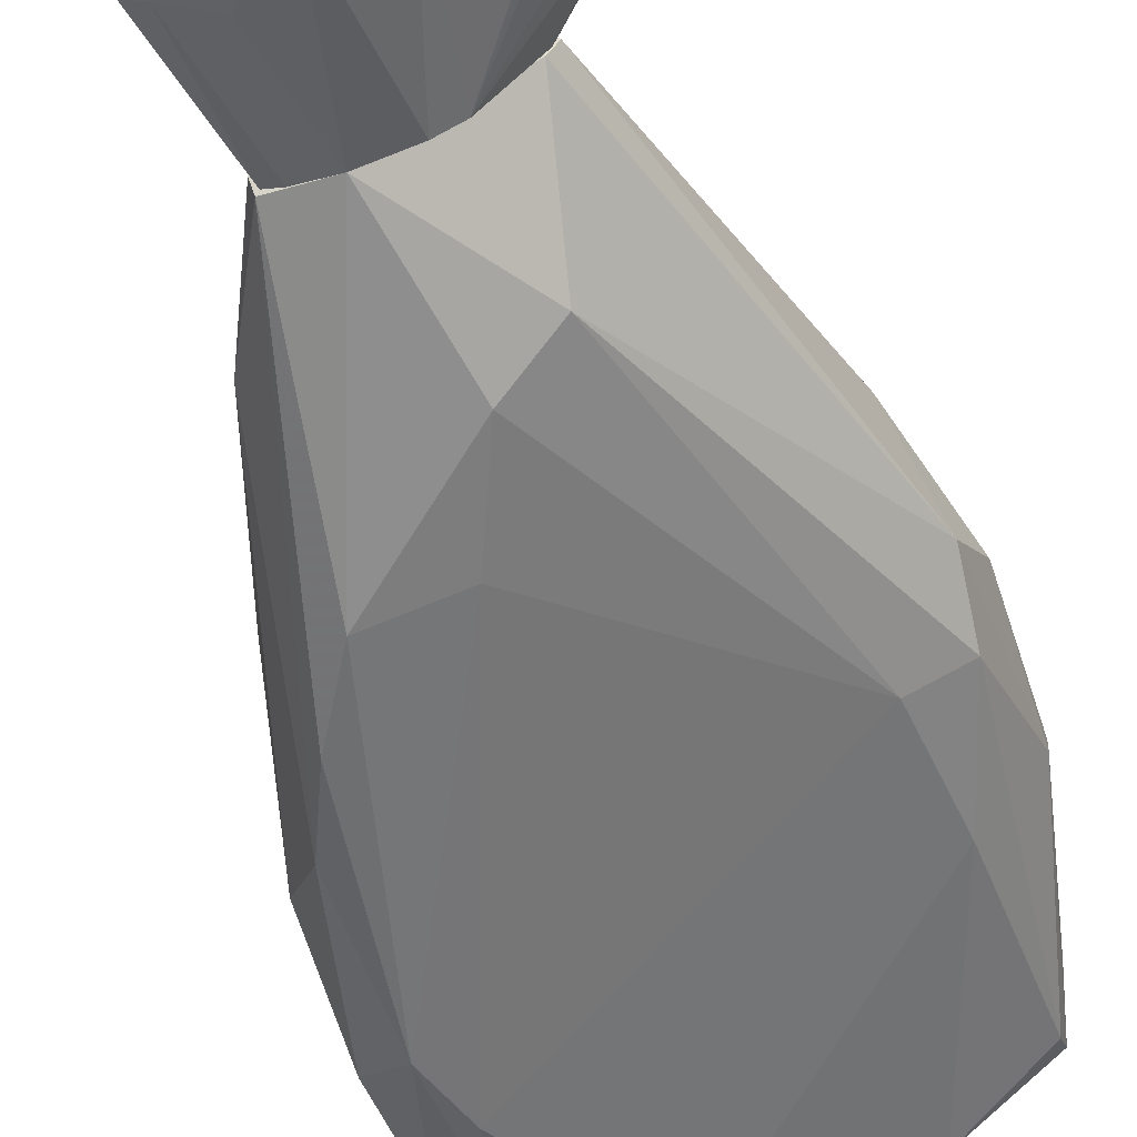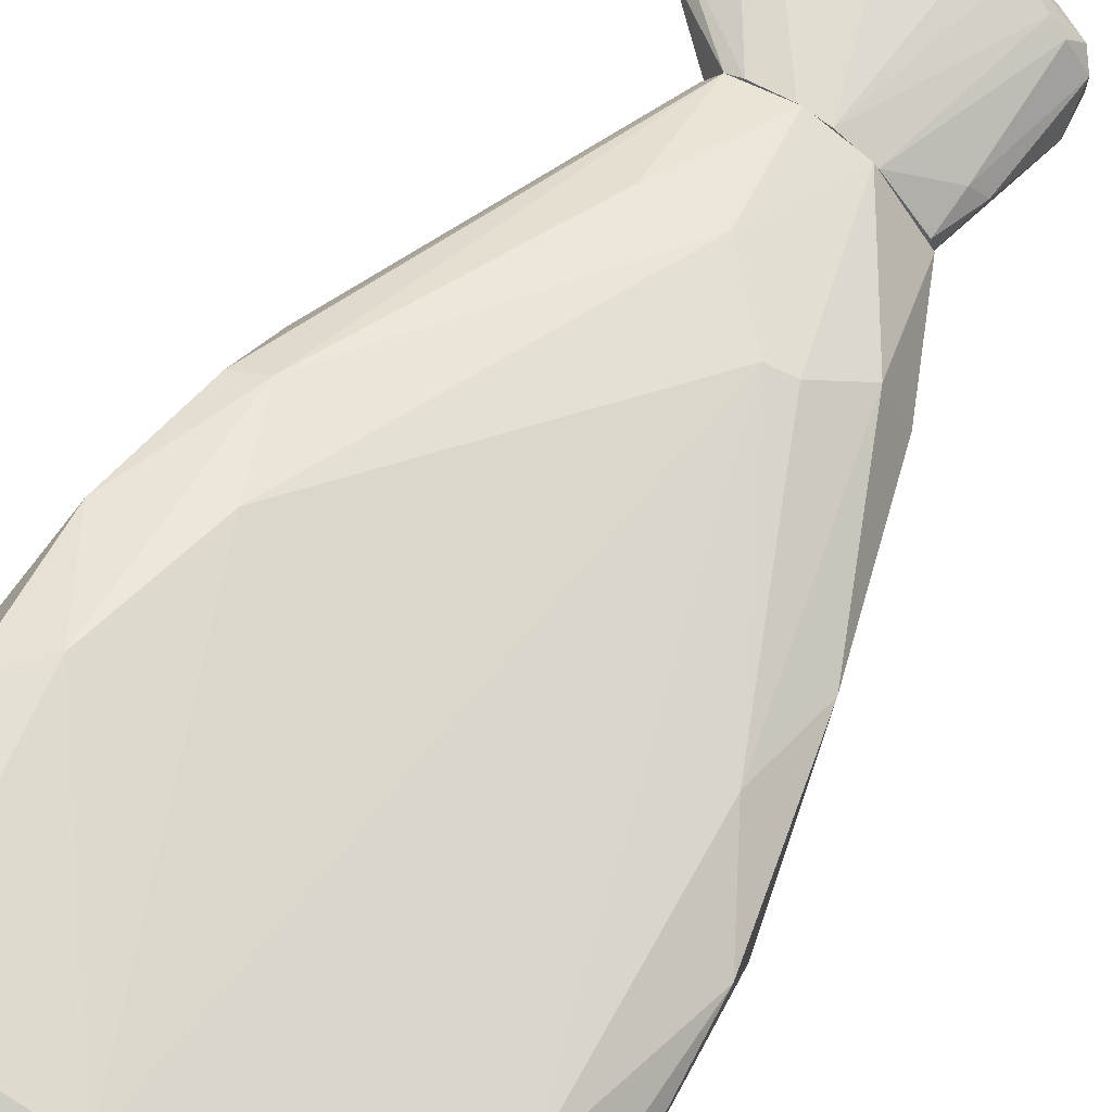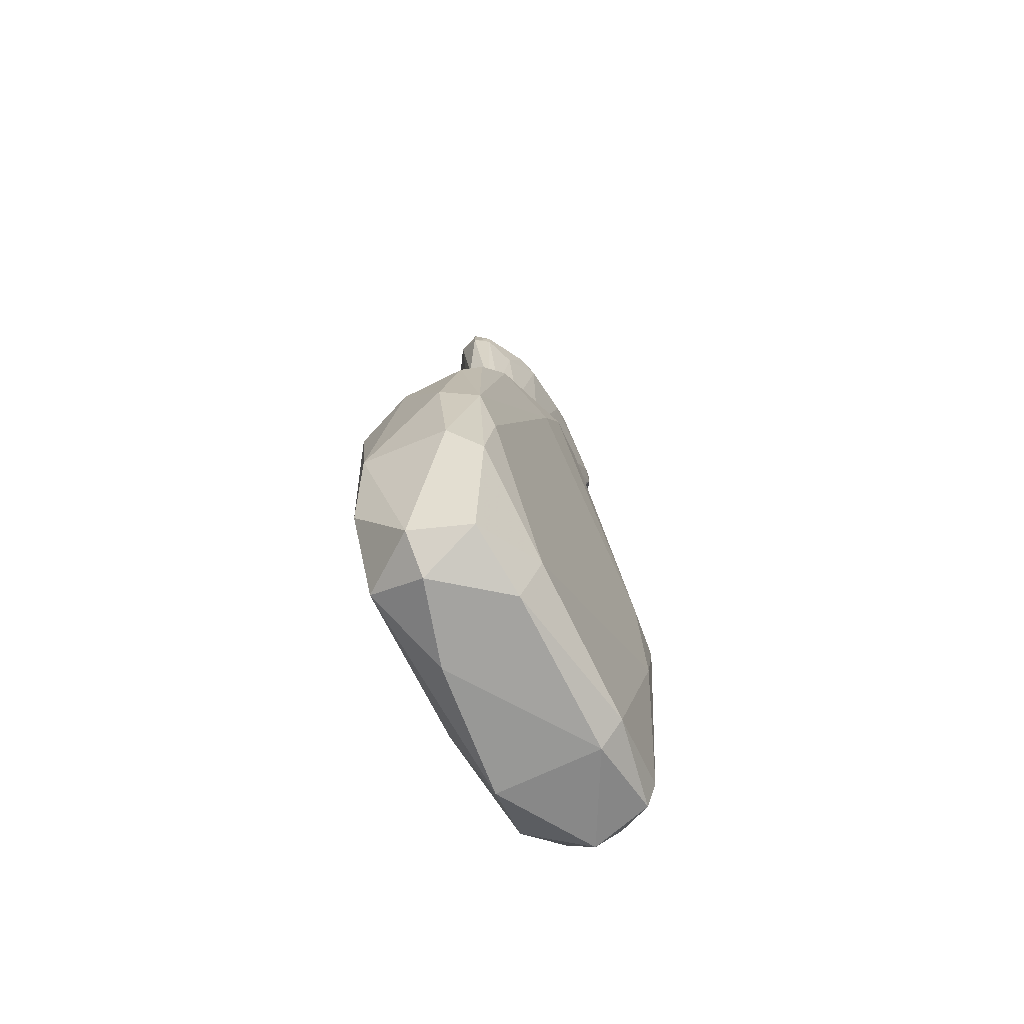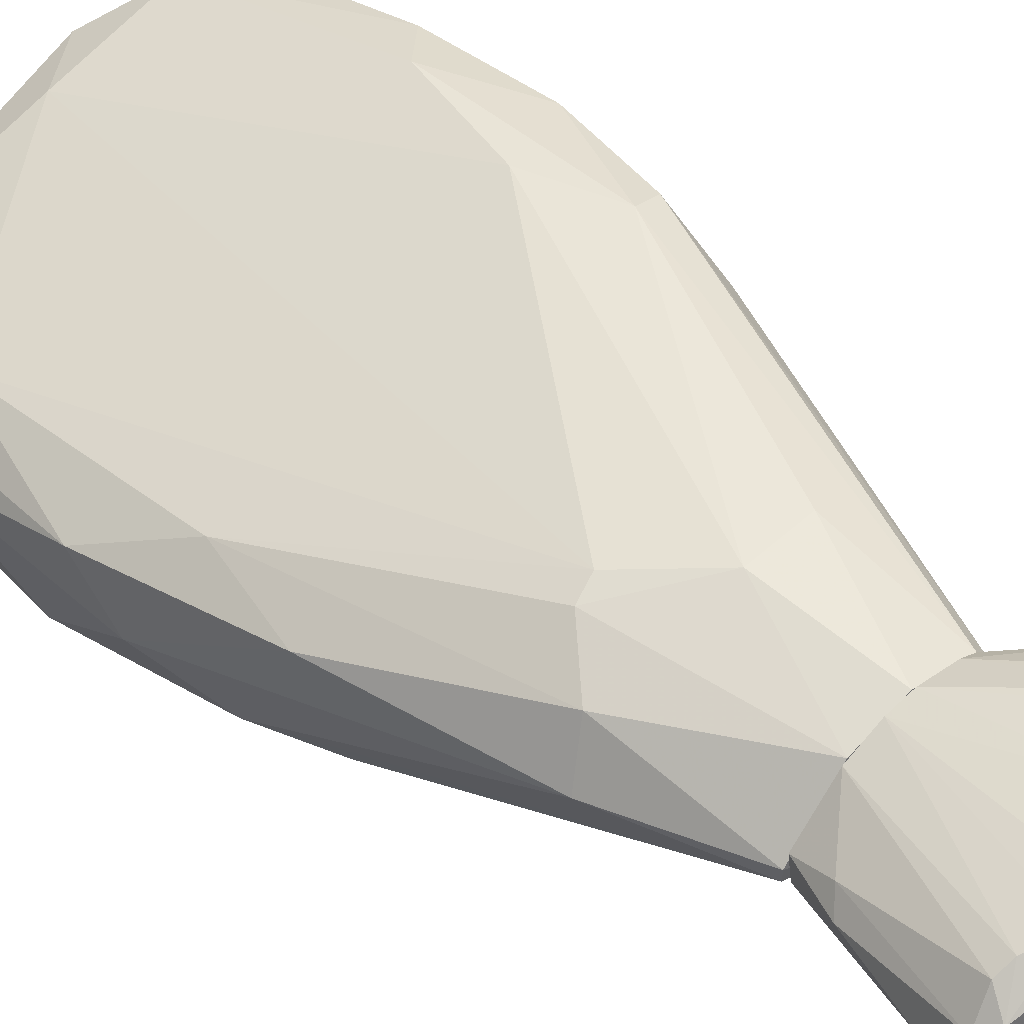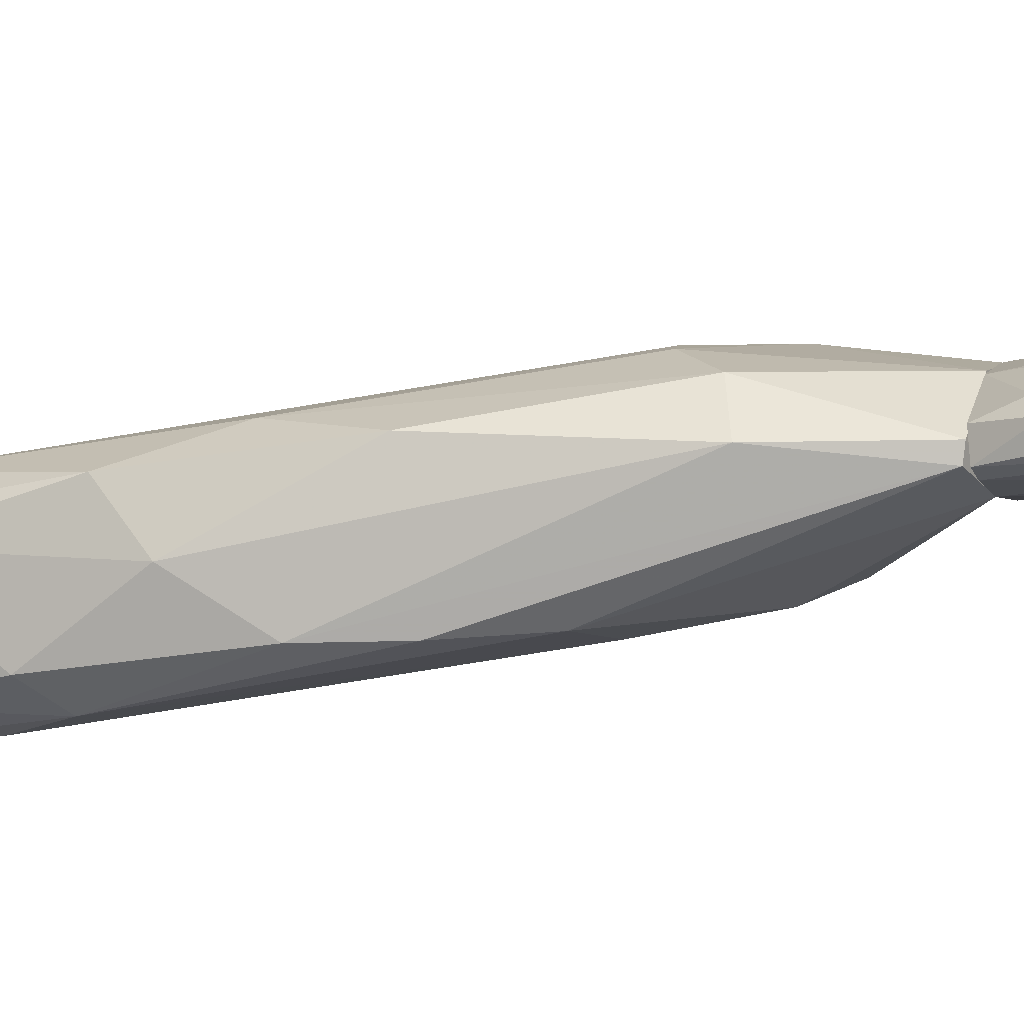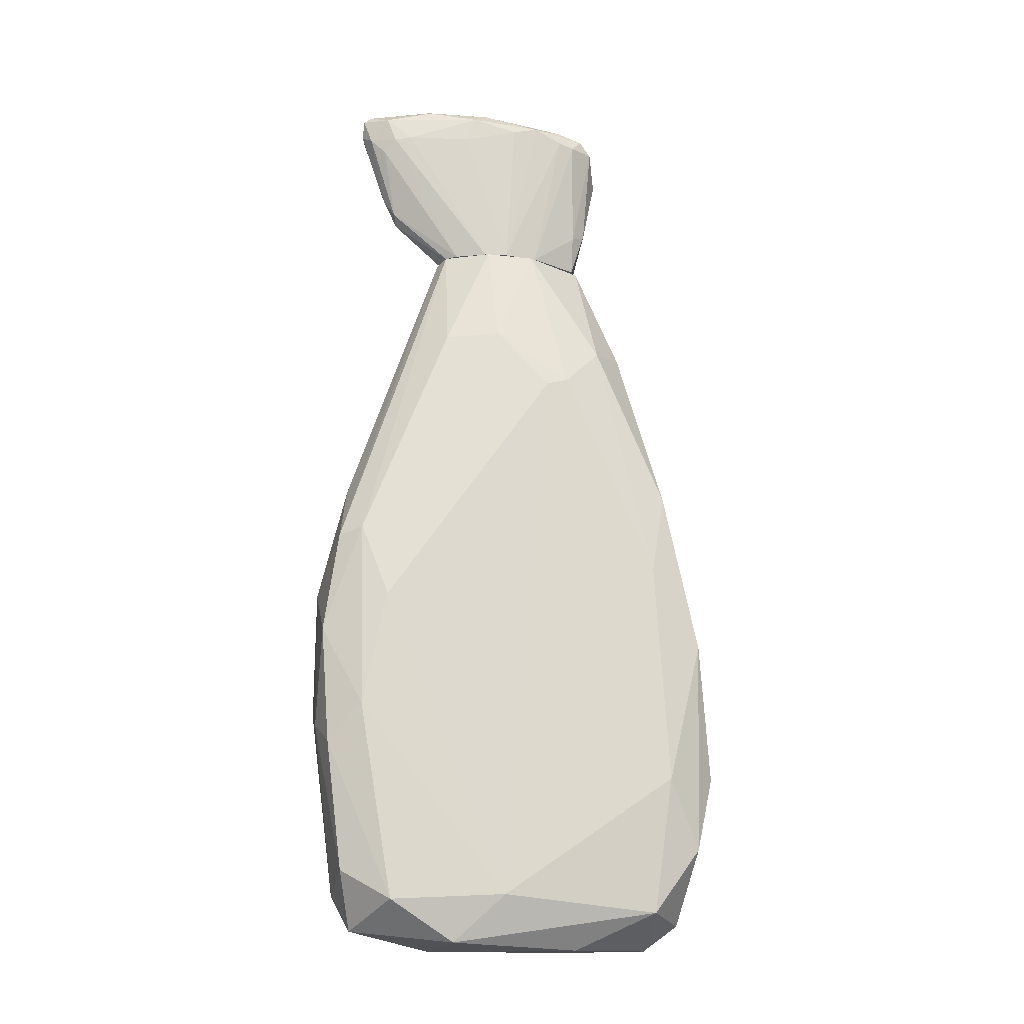
<metadata>
{"format":"obj","ext":"obj","renderer":"f3d","projection":"perspective","resolution":1024,"background":"white","views":[{"elev":-49.3,"azim":-163.7,"up":"+Z"},{"elev":58.1,"azim":31.1,"up":"+Z"},{"elev":-69.7,"azim":142.1,"up":"+Y"},{"elev":39.5,"azim":138.5,"up":"+Z"},{"elev":-18.2,"azim":114.6,"up":"+Z"},{"elev":-18.6,"azim":10.3,"up":"+Y"}]}
</metadata>
<code>
o convex_0
v 0.3862 -0.5596 -0.07939
v -0.3855 -0.4363 0.06871
v -0.3855 -0.4363 0.08725
v 0.1331 0.5452 -0.04234
v 0.2318 -0.4795 -0.2522
v -0.1879 -0.8127 0.2169
v -0.002676 0.3415 0.1366
v -0.1077 0.3599 -0.09168
v -0.1756 -0.8498 -0.07318
v 0.2812 -0.8251 0.01316
v -0.3052 -0.103 0.2169
v -0.1509 0.539 0.06254
v 0.2936 -0.1524 0.03166
v 0.2256 -0.8436 -0.1967
v 0.238 0.007948 -0.209
v -0.3546 -0.2263 0.000823
v -0.2867 -0.8621 0.1366
v -0.2003 -0.2325 0.2354
v 0.3121 0.007948 -0.01151
v 0.3368 -0.4053 -0.2213
v -0.02126 0.3105 -0.1411
v -0.3114 -0.5165 0.2354
v 0.3182 -0.572 0.02549
v 0.1269 -0.8931 0.01932
v 0.1331 0.2426 0.09959
v -0.2743 -0.2141 -0.04851
v -0.3176 -0.7943 0.007039
v -0.3608 -0.1093 0.04404
v -0.03357 0.5452 0.09342
v 0.04045 0.5452 -0.07318
v 0.08366 -0.7819 -0.1905
v 0.3553 -0.2325 -0.1287
v 0.01575 -0.8005 0.149
v 0.3059 -0.8375 -0.1164
v -0.1694 -0.8868 -0.02379
v -0.08297 -0.8869 0.149
v 0.3182 -0.609 -0.2275
v 0.1886 0.3167 0.04404
v 0.3738 -0.3005 -0.03001
v -0.3793 -0.1955 0.1058
v 0.1701 0.1378 -0.1967
v 0.2195 0.3351 -0.04234
v 0.1022 -0.8807 -0.1534
v -0.2558 -0.09075 0.2292
v -0.299 -0.4361 -0.03618
v 0.09597 0.2303 0.1181
v -0.3299 -0.7943 0.1119
v 0.3615 -0.7016 -0.03618
v -0.1262 0.5452 0.08721
v 0.2442 -0.8869 -0.08556
v -0.1385 0.5452 0.03171
v 0.04045 0.144 -0.172
v -0.2867 -0.7573 0.2107
v -0.3299 -0.2943 0.2292
v -0.2435 -0.4485 0.2477
v 0.05276 0.5452 0.05632
v -0.3114 0.008089 0.149
v 0.2689 -0.3684 -0.2522
v 0.1269 0.539 -0.06701
v -0.1077 0.3353 0.149
v 0.2874 -0.1216 -0.209
v -0.3176 -0.8375 0.03171
v 0.2503 -0.6152 -0.246
v -0.3546 -0.4731 0.1736
f 54 40 64
f 16 8 26
f 8 21 26
f 2 16 27
f 16 2 28
f 8 16 28
f 21 8 30
f 29 4 30
f 26 5 31
f 1 20 32
f 10 23 33
f 6 17 36
f 24 10 36
f 33 6 36
f 10 33 36
f 35 24 36
f 17 35 36
f 20 1 37
f 1 34 37
f 34 14 37
f 13 19 38
f 25 13 38
f 19 13 39
f 13 23 39
f 32 19 39
f 1 32 39
f 2 3 40
f 28 2 40
f 21 30 41
f 19 32 42
f 4 38 42
f 38 19 42
f 31 14 43
f 9 31 43
f 35 9 43
f 24 35 43
f 18 7 44
f 16 26 45
f 27 16 45
f 9 27 45
f 31 9 45
f 26 31 45
f 7 18 46
f 23 13 46
f 25 7 46
f 13 25 46
f 18 33 46
f 33 23 46
f 3 2 47
f 23 10 48
f 34 1 48
f 10 34 48
f 1 39 48
f 39 23 48
f 12 11 49
f 29 30 49
f 11 44 49
f 10 24 50
f 34 10 50
f 14 34 50
f 43 14 50
f 24 43 50
f 8 28 51
f 28 12 51
f 30 8 51
f 12 49 51
f 49 30 51
f 5 26 52
f 26 21 52
f 21 41 52
f 17 6 53
f 6 22 53
f 47 17 53
f 11 40 54
f 44 11 54
f 44 54 55
f 22 6 55
f 6 33 55
f 33 18 55
f 18 44 55
f 54 22 55
f 7 25 56
f 29 7 56
f 4 29 56
f 38 4 56
f 25 38 56
f 11 12 57
f 12 28 57
f 40 11 57
f 28 40 57
f 20 37 58
f 41 15 58
f 5 52 58
f 52 41 58
f 30 4 59
f 15 41 59
f 41 30 59
f 4 42 59
f 7 29 60
f 44 7 60
f 29 49 60
f 49 44 60
f 32 20 61
f 42 32 61
f 58 15 61
f 20 58 61
f 15 59 61
f 59 42 61
f 2 27 62
f 27 9 62
f 9 35 62
f 35 17 62
f 47 2 62
f 17 47 62
f 31 5 63
f 14 31 63
f 37 14 63
f 5 58 63
f 58 37 63
f 40 3 64
f 3 47 64
f 53 22 64
f 47 53 64
f 22 54 64
o convex_1
v 0.07748 0.7365 -0.09176
v -0.12 0.8909 0.06874
v -0.12 0.8909 0.06255
v -0.1447 0.5452 0.04401
v 0.1392 0.8168 0.02554
v 0.003435 0.5452 0.08106
v -0.299 0.86 0.1428
v -0.1447 0.8476 -0.03
v 0.096 0.5452 -0.07322
v 0.1639 0.8353 -0.06703
v -0.05831 0.86 0.112
v -0.03361 0.5452 -0.0547
v -0.2867 0.8106 0.0502
v 0.1269 0.5452 -0.02384
v -0.2373 0.6502 0.1058
v -0.225 0.8045 0.1552
v 0.009609 0.8292 -0.08557
v -0.2126 0.8847 0.02557
v 0.06513 0.8477 0.06871
v -0.1015 0.5452 0.09341
v -0.2434 0.6502 0.06874
v 0.1145 0.86 -0.03619
v 0.1701 0.7674 -0.07322
v -0.3114 0.8353 0.08723
v 0.05895 0.5452 0.0502
v 0.1392 0.7921 -0.09176
v -0.07065 0.5452 -0.03619
v 0.1701 0.823 -0.02384
v 0.009609 0.8538 -0.06703
v 0.1083 0.86 0.01936
v -0.1632 0.8909 0.1058
v -0.1077 0.823 -0.04851
v -0.3052 0.8724 0.09341
v -0.2434 0.8538 0.1552
v 0.04043 0.5452 -0.07322
v -0.002739 0.8106 -0.08557
v -0.262 0.8168 0.03171
v 0.1207 0.5452 -0.06703
v 0.133 0.6132 -0.005322
v -0.2497 0.7798 0.149
v 0.1516 0.6317 -0.03619
v -0.07683 0.8106 0.1181
v -0.03983 0.5452 0.09341
v -0.03983 0.8786 0.08723
v -0.1015 0.8847 0.01322
v -0.2867 0.8476 0.0502
v -0.3052 0.8292 0.1304
v 0.1145 0.823 0.04403
v 0.1269 0.8415 -0.07938
v -0.2373 0.8909 0.08723
v 0.02196 0.8353 0.08725
v -0.2373 0.6316 0.08723
v 0.05278 0.8724 0.01319
v 0.1516 0.8477 -0.005322
v -0.1262 0.5452 0.08723
v -0.2805 0.8106 0.149
v -0.2867 0.8724 0.1366
v 0.04043 0.823 -0.09176
v -0.157 0.8786 0.1243
v -0.262 0.6872 0.09958
v -0.2064 0.8724 0.00703
v -0.194 0.8106 0.149
v -0.2373 0.6811 0.0502
v 0.1392 0.7674 -0.09176
f 87 102 128
f 70 68 73
f 73 68 76
f 70 73 78
f 68 70 84
f 77 85 88
f 70 78 89
f 74 87 90
f 76 68 91
f 68 85 91
f 87 74 92
f 81 72 93
f 66 67 95
f 72 81 96
f 76 91 96
f 88 71 97
f 65 73 99
f 73 76 99
f 96 81 100
f 76 96 100
f 65 99 100
f 99 76 100
f 91 77 101
f 72 96 101
f 96 91 101
f 78 73 102
f 69 89 103
f 89 78 103
f 92 69 103
f 79 84 104
f 84 80 104
f 87 92 105
f 78 102 105
f 102 87 105
f 103 78 105
f 92 103 105
f 84 70 107
f 80 84 107
f 70 106 107
f 75 83 108
f 83 94 108
f 66 95 108
f 82 67 109
f 93 82 109
f 86 93 109
f 77 88 110
f 97 82 110
f 88 97 110
f 101 77 110
f 71 88 111
f 83 70 112
f 89 69 112
f 70 89 112
f 86 74 113
f 74 90 113
f 93 86 113
f 67 82 114
f 95 67 114
f 82 97 114
f 70 83 115
f 83 75 115
f 106 70 115
f 75 106 115
f 85 68 116
f 67 66 117
f 94 86 117
f 66 108 117
f 108 94 117
f 109 67 117
f 86 109 117
f 74 86 118
f 69 92 118
f 92 74 118
f 94 83 118
f 86 94 118
f 83 112 118
f 112 69 118
f 68 84 119
f 84 79 119
f 116 68 119
f 79 116 119
f 80 98 120
f 98 71 120
f 79 104 120
f 104 80 120
f 71 111 120
f 97 71 121
f 71 98 121
f 95 114 121
f 114 97 121
f 90 65 122
f 81 93 122
f 65 100 122
f 100 81 122
f 113 90 122
f 93 113 122
f 98 75 123
f 75 108 123
f 108 95 123
f 121 98 123
f 95 121 123
f 88 85 124
f 111 88 124
f 116 79 124
f 85 116 124
f 79 120 124
f 120 111 124
f 93 72 125
f 82 93 125
f 72 101 125
f 110 82 125
f 101 110 125
f 75 98 126
f 98 80 126
f 106 75 126
f 80 107 126
f 107 106 126
f 85 77 127
f 77 91 127
f 91 85 127
f 73 65 128
f 65 90 128
f 90 87 128
f 102 73 128

</code>
